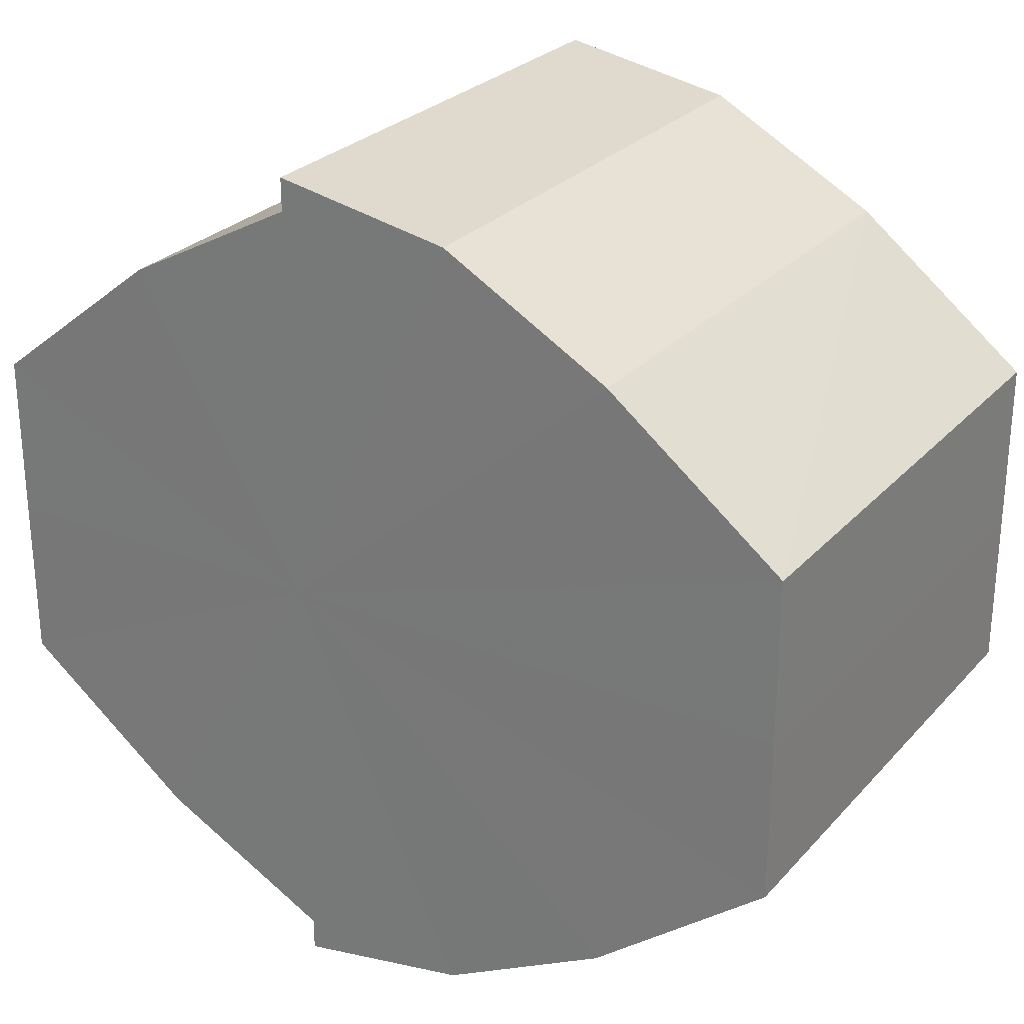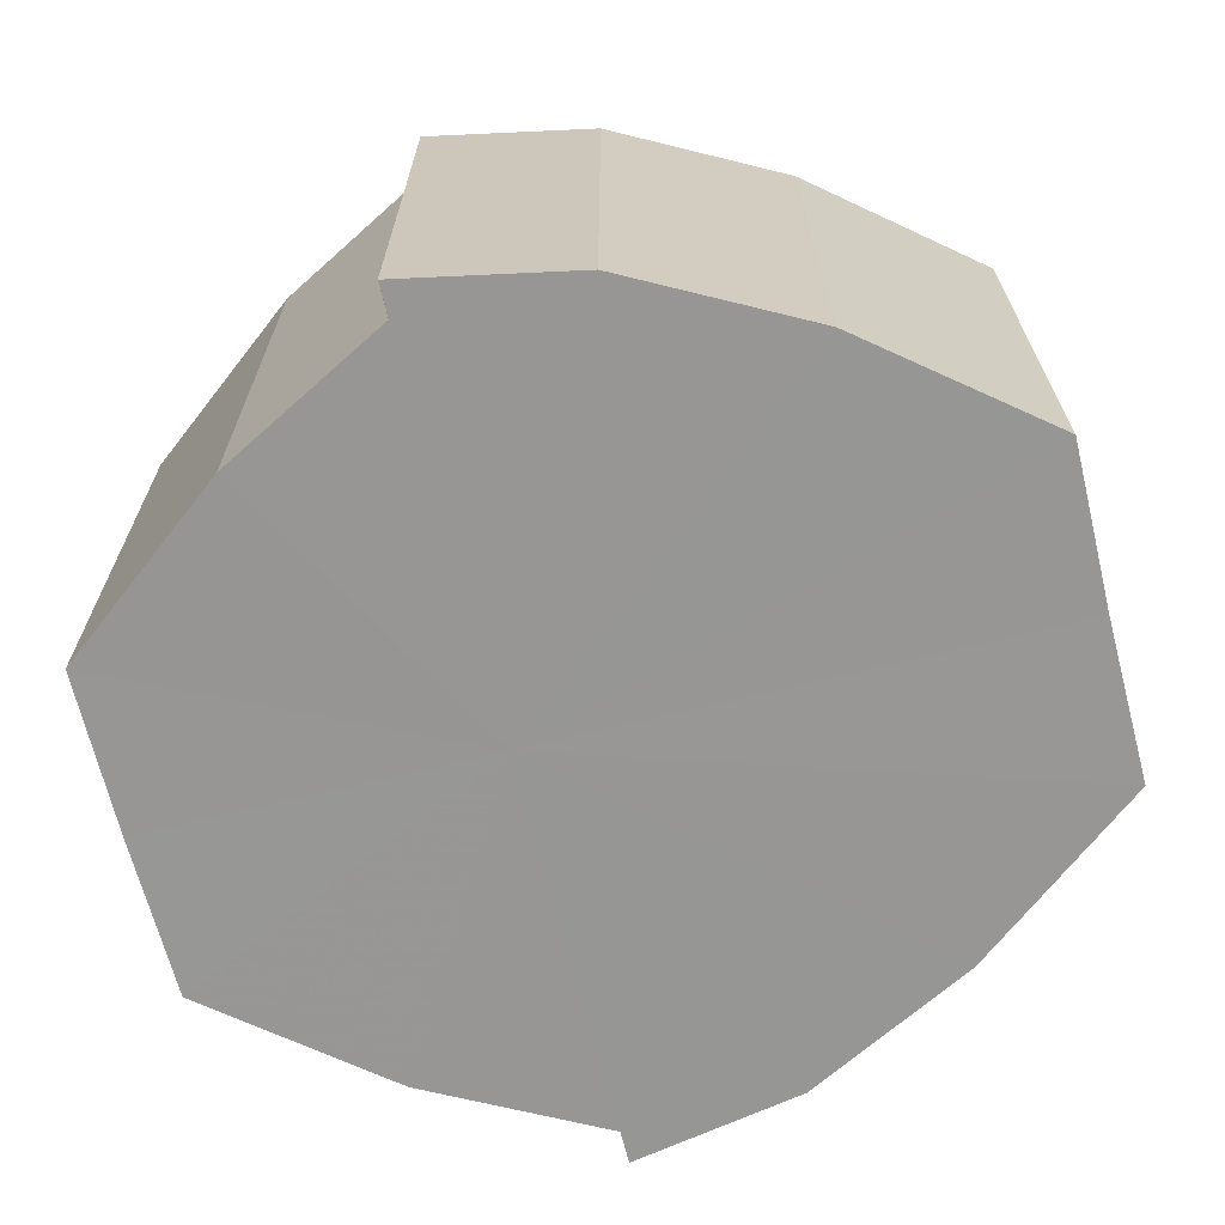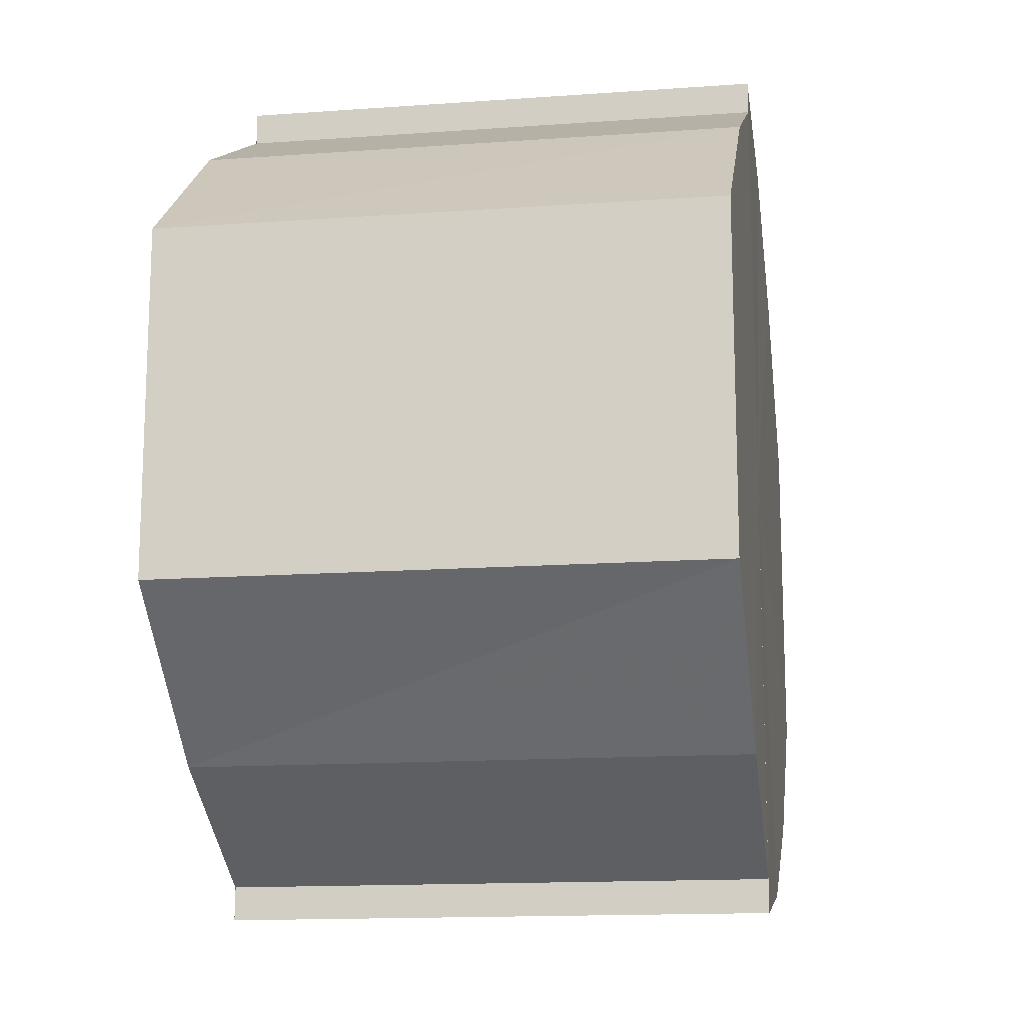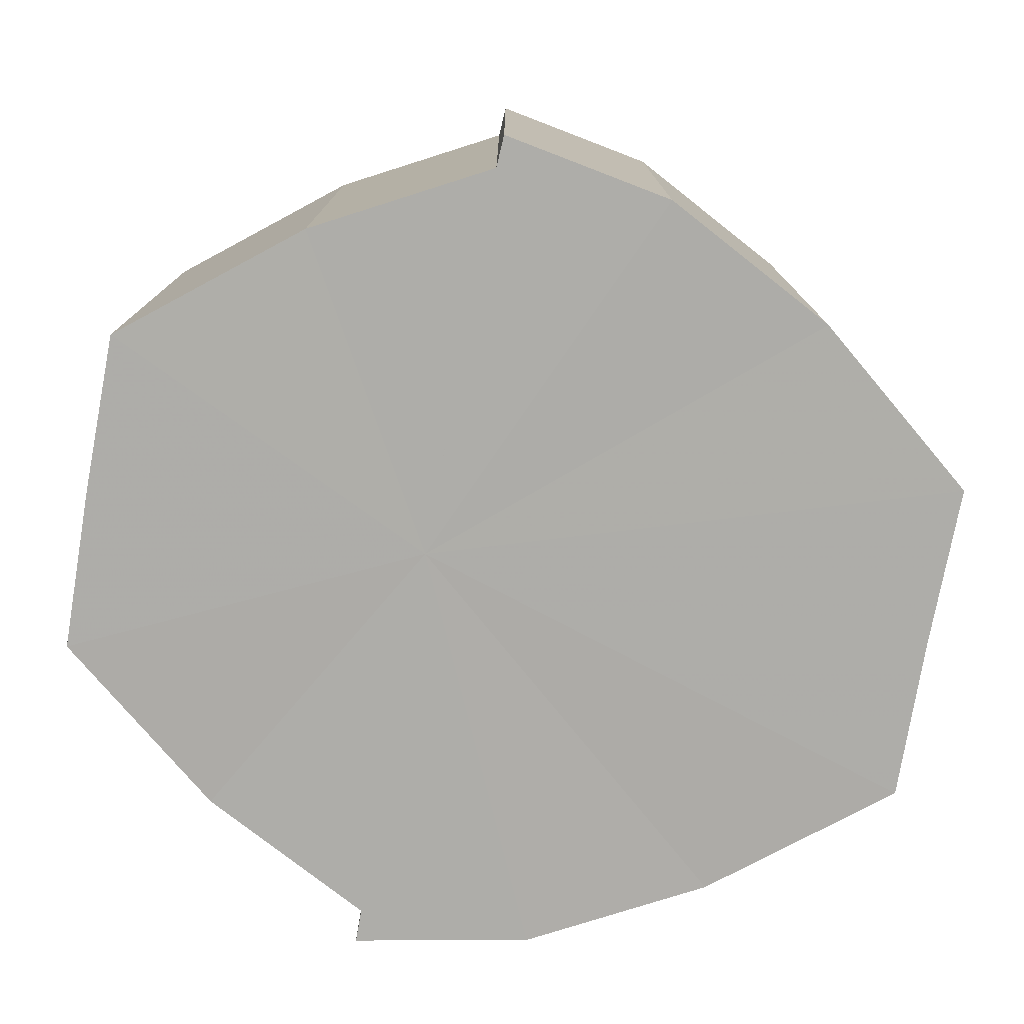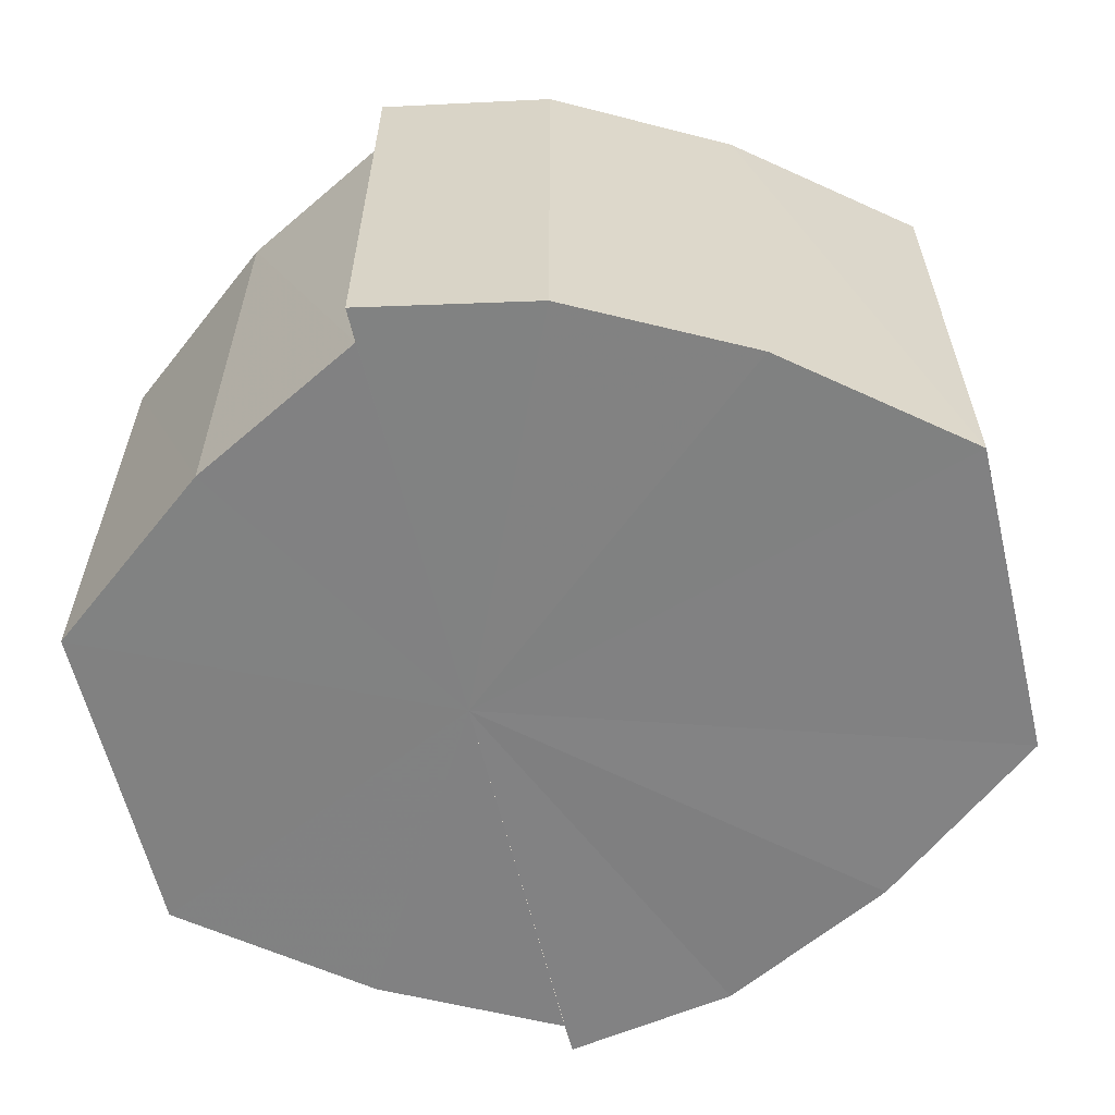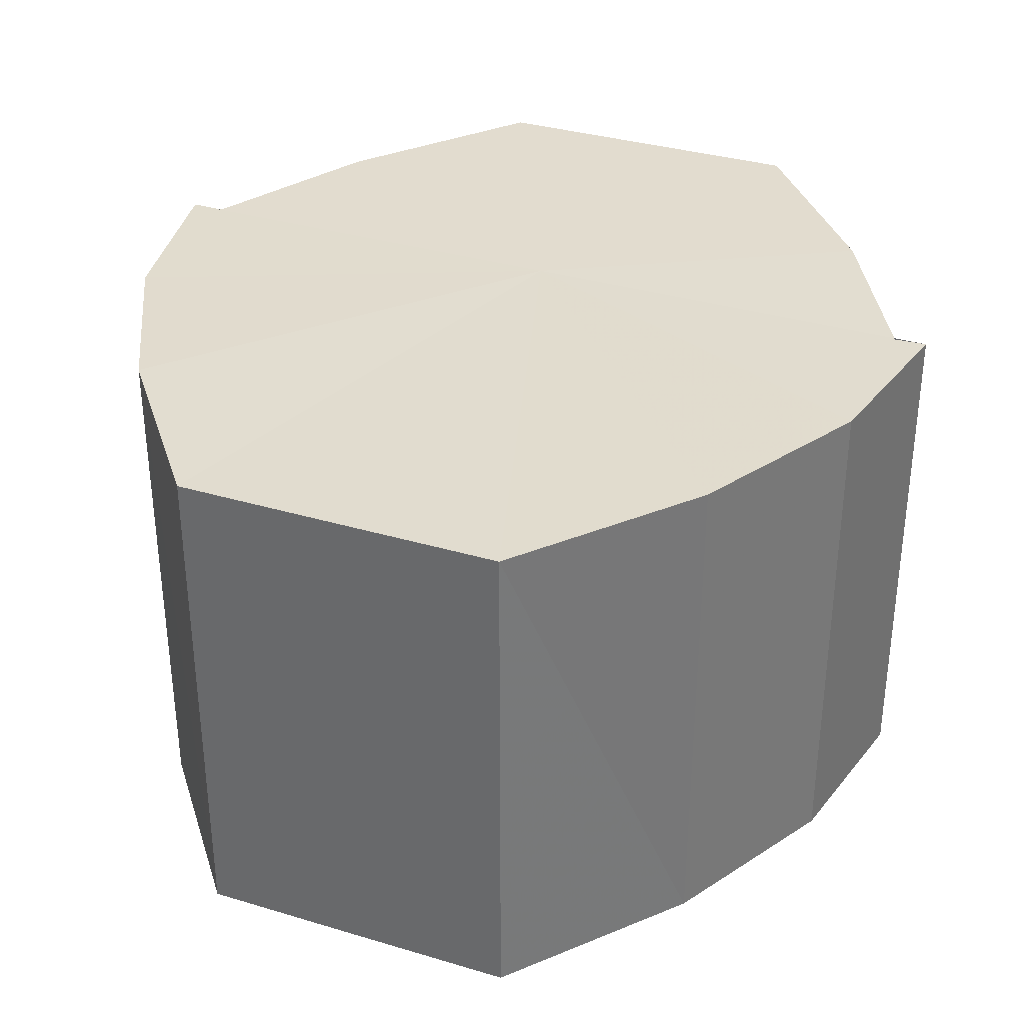
<metadata>
{"format":"obj","ext":"obj","renderer":"f3d","projection":"perspective","resolution":1024,"background":"white","views":[{"elev":26.9,"azim":32.1,"up":"+Z"},{"elev":-67.8,"azim":13.8,"up":"+Y"},{"elev":-14.8,"azim":-81.2,"up":"+Z"},{"elev":-77.1,"azim":-10.5,"up":"+Y"},{"elev":-60.5,"azim":13.5,"up":"+Y"},{"elev":34.4,"azim":111.9,"up":"+Y"}]}
</metadata>
<code>
o 18385
v 2178 1872 9.25
v 2178 1872 9.259
v 2178 1872 9.25
v 2178 1872 9.267
v 2178 1872 9.259
v 2178 1872 9.241
v 2178 1872 9.241
v 2178 1872 9.273
v 2178 1872 9.267
v 2178 1872 9.275
v 2178 1872 9.273
v 2178 1872 9.233
v 2178 1872 9.233
v 2178 1872 9.227
v 2178 1872 9.227
v 2178 1872 9.225
v 2178 1872 9.225
v 2178 1872 9.227
v 2178 1872 9.227
v 2178 1872 9.233
v 2178 1872 9.233
v 2178 1872 9.241
v 2178 1872 9.241
v 2178 1872 9.25
v 2178 1872 9.25
v 2178 1872 9.259
v 2178 1872 9.259
v 2178 1872 9.267
v 2178 1872 9.267
v 2178 1872 9.273
v 2178 1872 9.273
v 2178 1872 9.275
v 2178 1872 9.275
v 2178 1872 9.25
v 2178 1872 9.273
v 2178 1872 9.267
v 2178 1872 9.259
v 2178 1872 9.25
v 2178 1872 9.241
v 2178 1872 9.233
v 2178 1872 9.227
v 2178 1872 9.225
v 2178 1872 9.227
v 2178 1872 9.225
v 2178 1872 9.227
v 2178 1872 9.225
v 2178 1872 9.233
v 2178 1872 9.227
v 2178 1872 9.241
v 2178 1872 9.233
v 2178 1872 9.25
v 2178 1872 9.241
v 2178 1872 9.259
v 2178 1872 9.25
v 2178 1872 9.267
v 2178 1872 9.259
v 2178 1872 9.273
v 2178 1872 9.267
v 2178 1872 9.25
v 2178 1872 9.227
v 2178 1872 9.233
v 2178 1872 9.241
v 2178 1872 9.25
v 2178 1872 9.259
v 2178 1872 9.267
v 2178 1872 9.273
v 2178 1872 9.275
v 2178 1872 9.233
v 2178 1872 9.227
v 2178 1872 9.241
v 2178 1872 9.25
v 2178 1872 9.259
v 2178 1872 9.267
v 2178 1872 9.273
v 2178 1872 9.275
v 2178 1872 9.273
v 2178 1872 9.275
v 2178 1872 9.275
v 2178 1872 9.273
v 2178 1872 9.273
v 2178 1872 9.267
v 2178 1872 9.259
v 2178 1872 9.267
v 2178 1872 9.25
v 2178 1872 9.259
v 2178 1872 9.241
v 2178 1872 9.25
v 2178 1872 9.233
v 2178 1872 9.241
v 2178 1872 9.227
v 2178 1872 9.233
v 2178 1872 9.267
v 2178 1872 9.273
v 2178 1872 9.259
v 2178 1872 9.25
v 2178 1872 9.241
v 2178 1872 9.233
v 2178 1872 9.227
f 1 2 3
f 2 4 5
f 6 1 7
f 4 8 9
f 8 10 11
f 12 6 13
f 14 12 15
f 16 14 17
f 17 18 19
f 19 20 21
f 21 22 23
f 23 24 25
f 25 26 27
f 27 28 29
f 29 30 31
f 31 32 33
f 34 32 35
f 34 35 36
f 34 36 37
f 34 37 38
f 34 38 39
f 34 39 40
f 34 40 41
f 34 41 42
f 43 42 44
f 45 46 43
f 47 45 48
f 49 50 47
f 51 52 49
f 53 54 51
f 55 56 53
f 57 58 55
f 59 44 60
f 59 60 61
f 59 61 62
f 59 62 63
f 59 63 64
f 59 64 65
f 59 65 66
f 59 66 67
f 59 68 69
f 59 70 68
f 59 71 70
f 59 72 71
f 59 73 72
f 59 74 73
f 75 76 77
f 78 76 79
f 80 81 79
f 81 82 83
f 82 84 85
f 84 86 87
f 86 88 89
f 88 90 91
f 34 92 93
f 34 94 92
f 34 95 94
f 34 96 95
f 34 97 96
f 34 98 97

</code>
